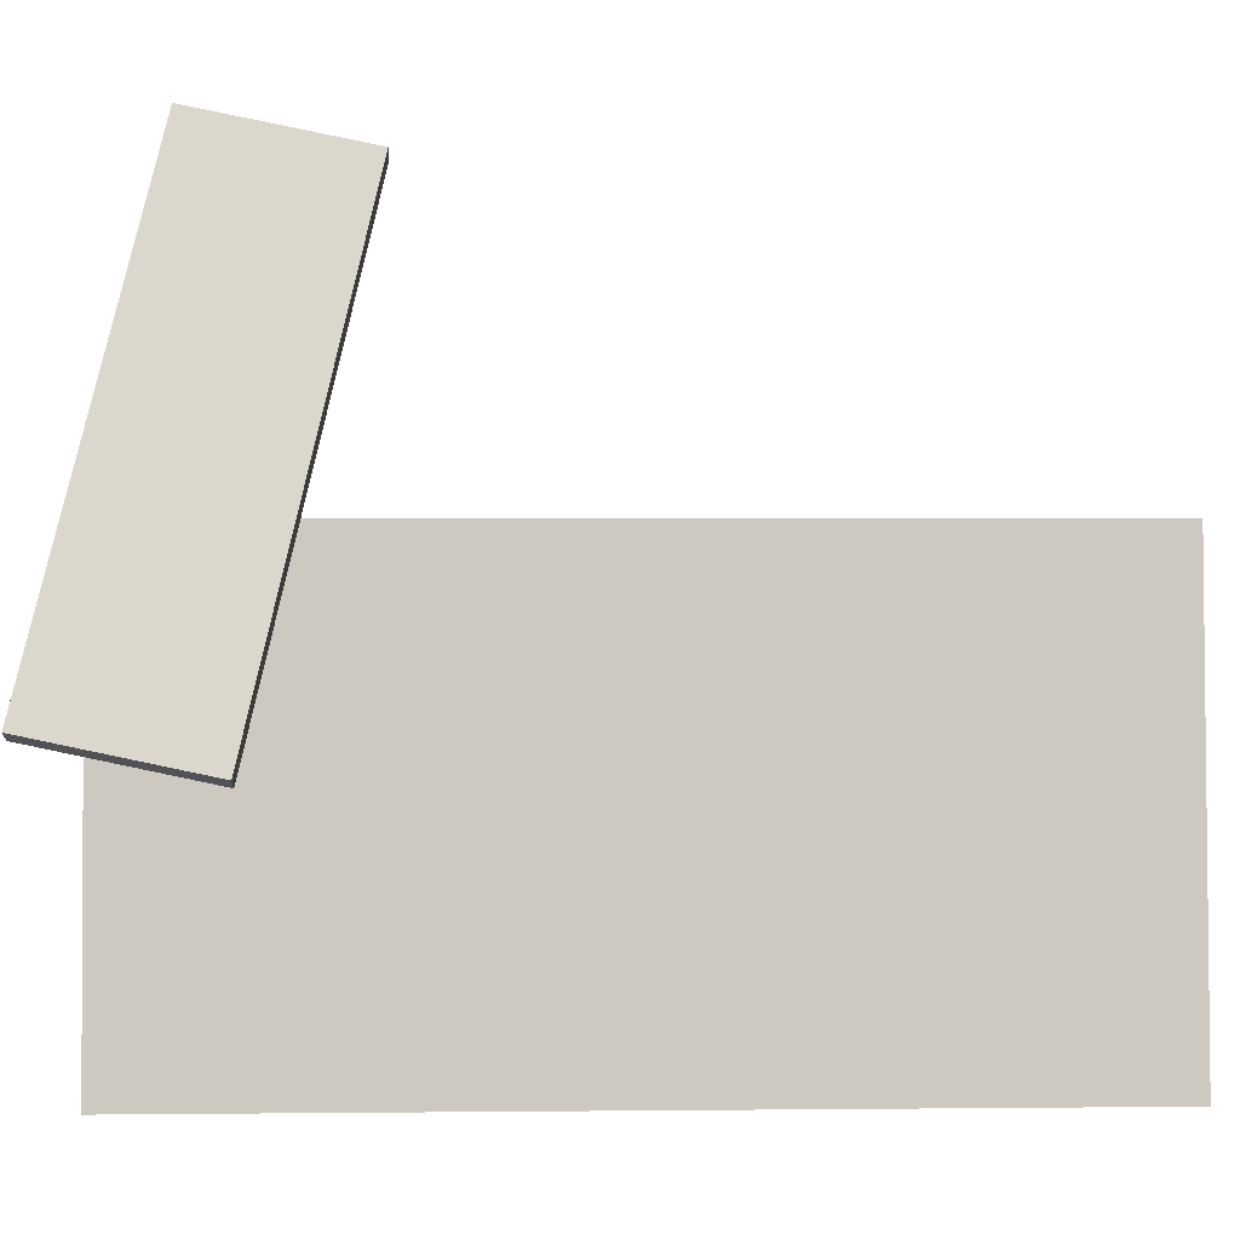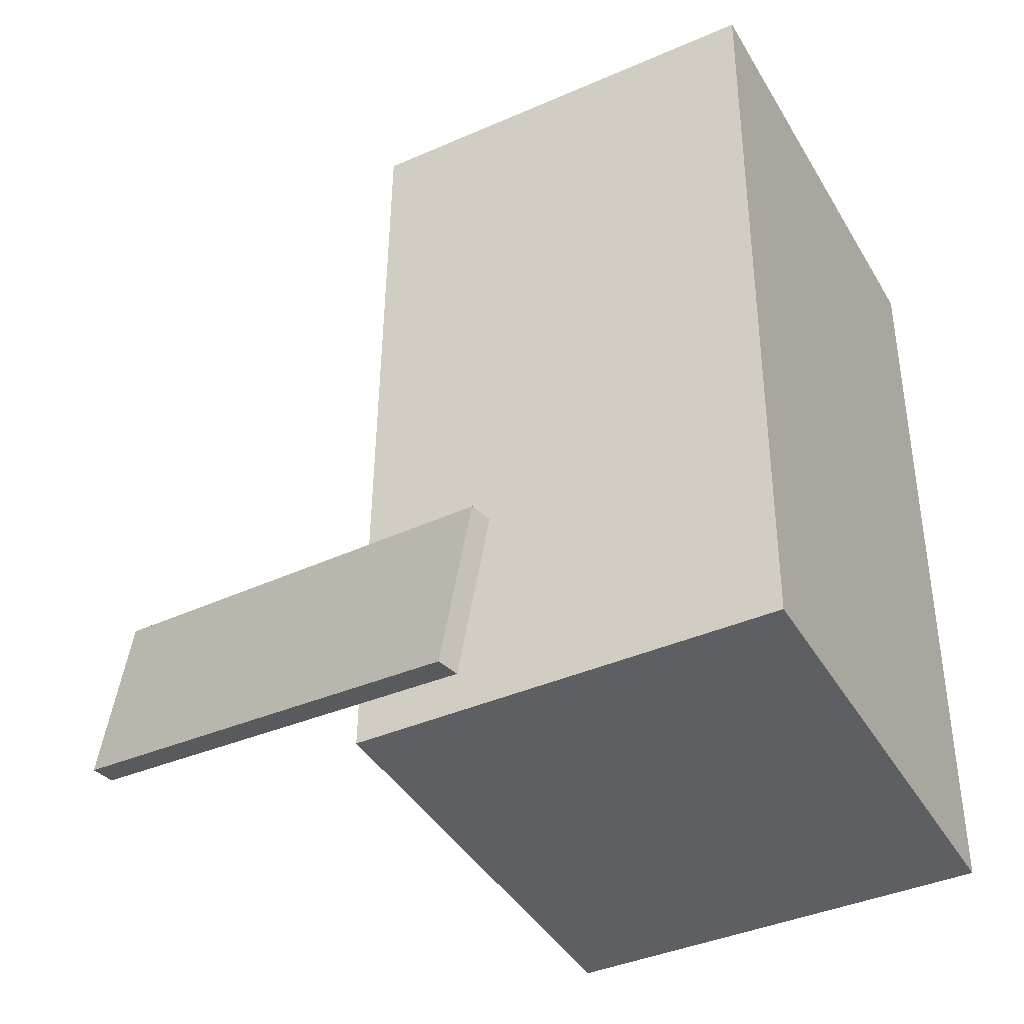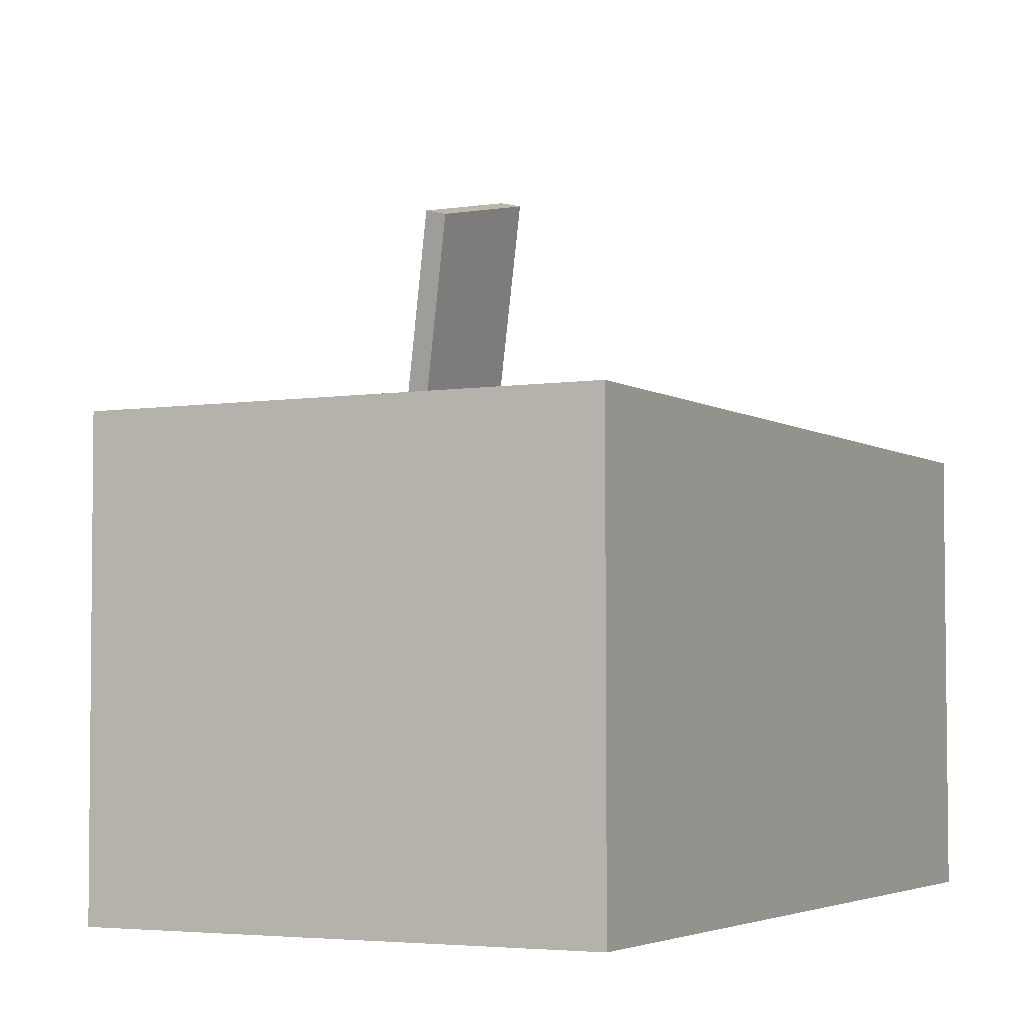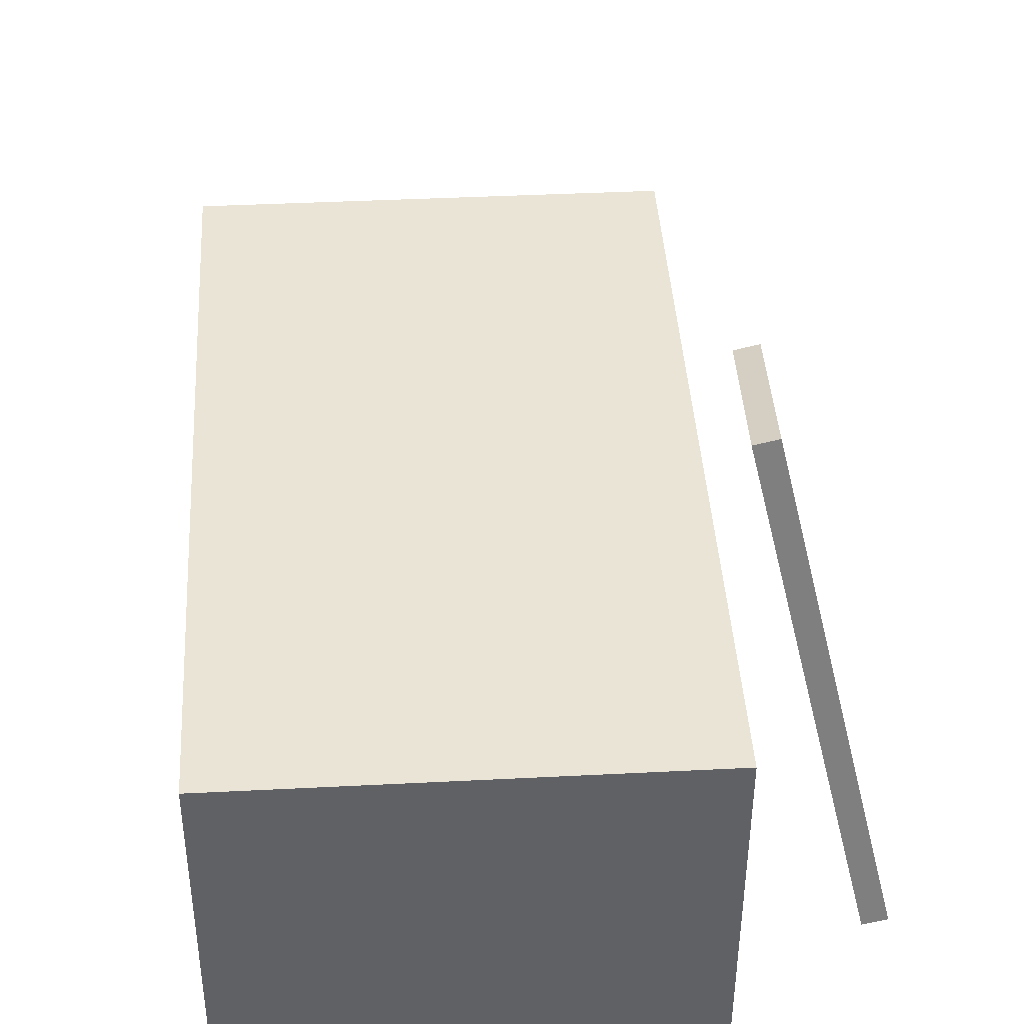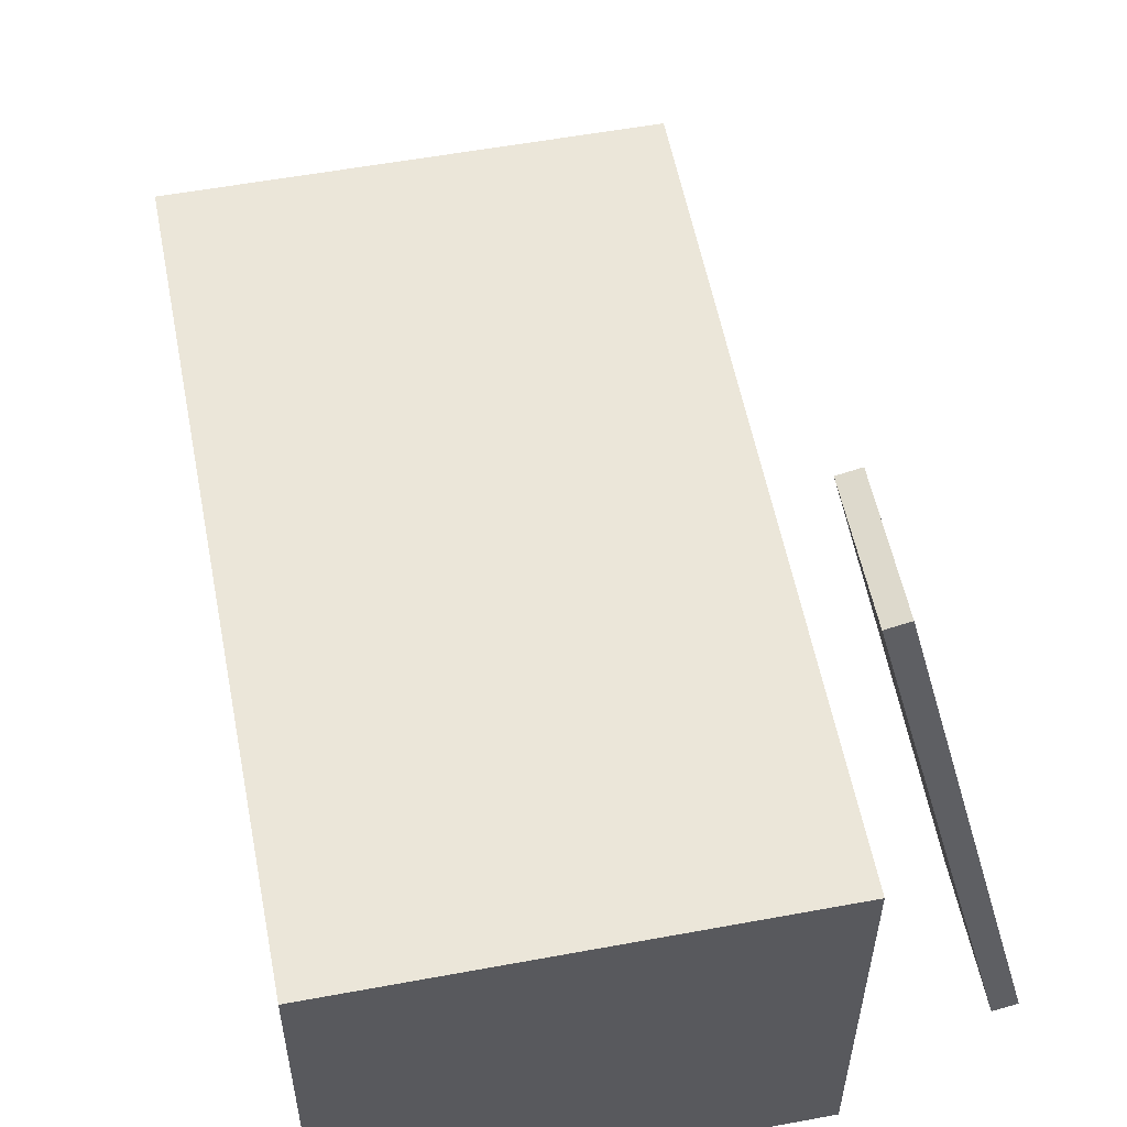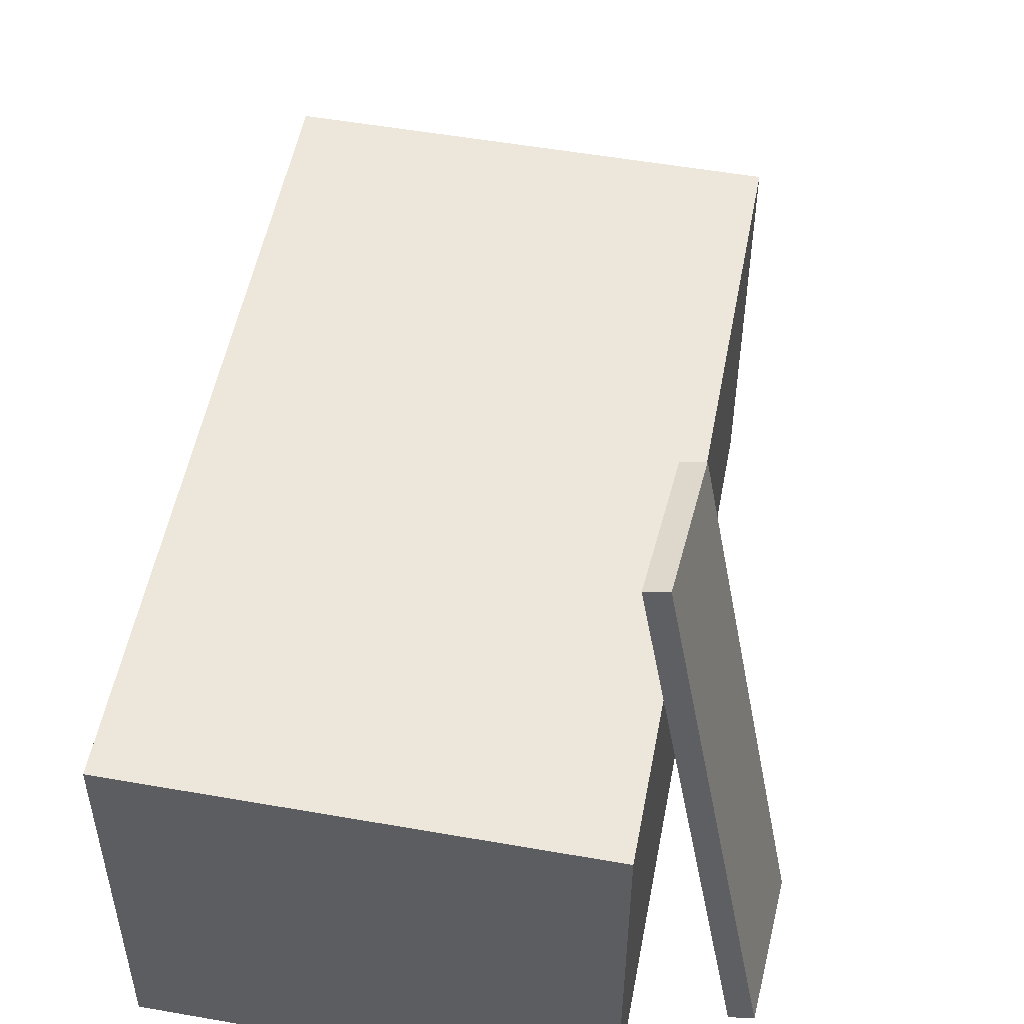
<metadata>
{"format":"obj","ext":"obj","renderer":"f3d","projection":"perspective","resolution":1024,"background":"white","views":[{"elev":-3.2,"azim":89.3,"up":"+Z"},{"elev":-39.7,"azim":118.5,"up":"+Y"},{"elev":-3.7,"azim":-151.2,"up":"+Z"},{"elev":42.2,"azim":-2.2,"up":"+Z"},{"elev":56.4,"azim":-9.6,"up":"+Z"},{"elev":52.1,"azim":12.1,"up":"+Z"}]}
</metadata>
<code>
v 0.3777 -0.4698 0.06935
v 0.261 -0.3677 0.5477
v 0.3541 -0.4705 0.06375
v 0.2374 -0.3684 0.5421
v 0.381 -0.3062 0.03524
v 0.2643 -0.2041 0.5136
v 0.3574 -0.3069 0.02964
v 0.2407 -0.2048 0.508
f 1.0 7.0 5.0
f 1.0 3.0 7.0
f 1.0 4.0 3.0
f 1.0 2.0 4.0
f 3.0 8.0 7.0
f 3.0 4.0 8.0
f 5.0 7.0 8.0
f 5.0 8.0 6.0
f 1.0 5.0 6.0
f 1.0 6.0 2.0
f 2.0 6.0 8.0
f 2.0 8.0 4.0
v -0.2399 -0.4426 -0.2113
v -0.2385 -0.4442 0.2341
v -0.261 0.4051 -0.2083
v -0.2597 0.4035 0.2371
v 0.2527 -0.4303 -0.2128
v 0.2541 -0.4319 0.2326
v 0.2315 0.4174 -0.2097
v 0.2329 0.4158 0.2357
f 9.0 15.0 13.0
f 9.0 11.0 15.0
f 9.0 12.0 11.0
f 9.0 10.0 12.0
f 11.0 16.0 15.0
f 11.0 12.0 16.0
f 13.0 15.0 16.0
f 13.0 16.0 14.0
f 9.0 13.0 14.0
f 9.0 14.0 10.0
f 10.0 14.0 16.0
f 10.0 16.0 12.0

</code>
